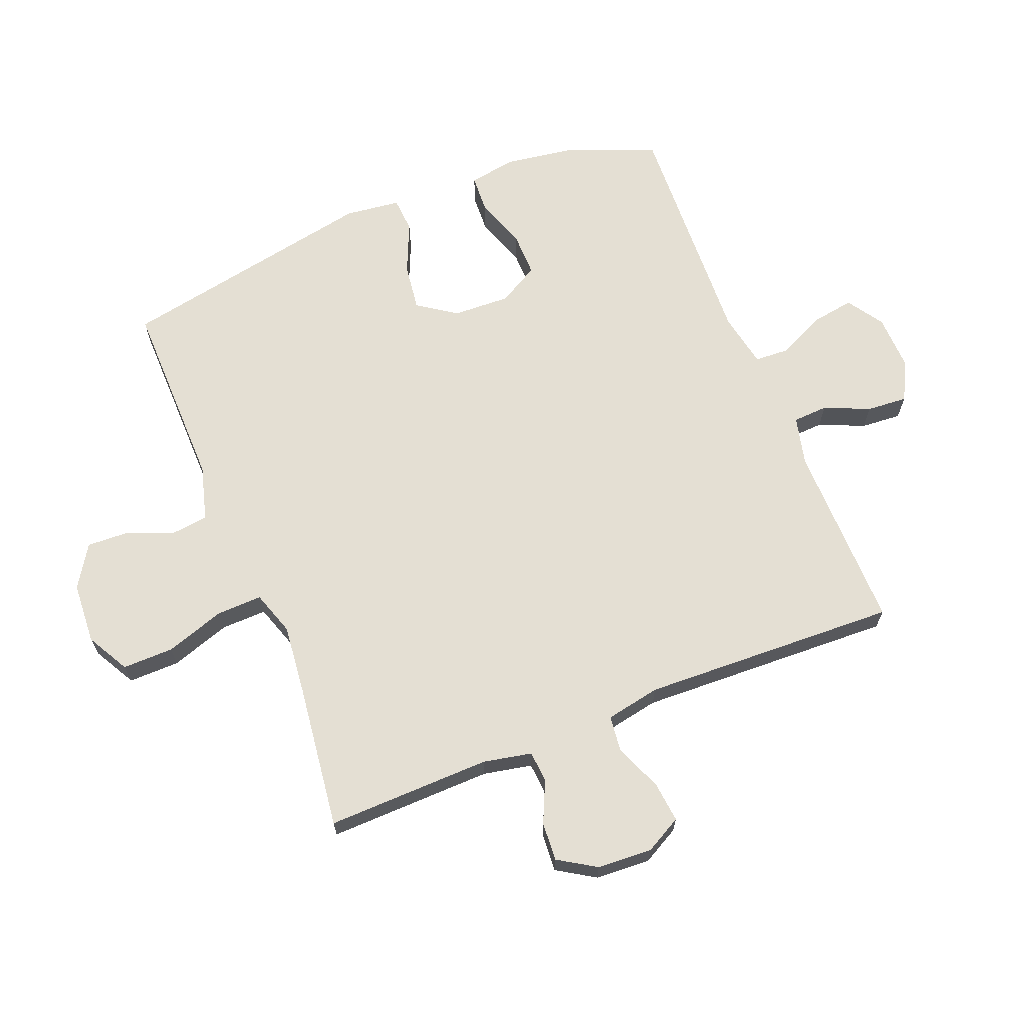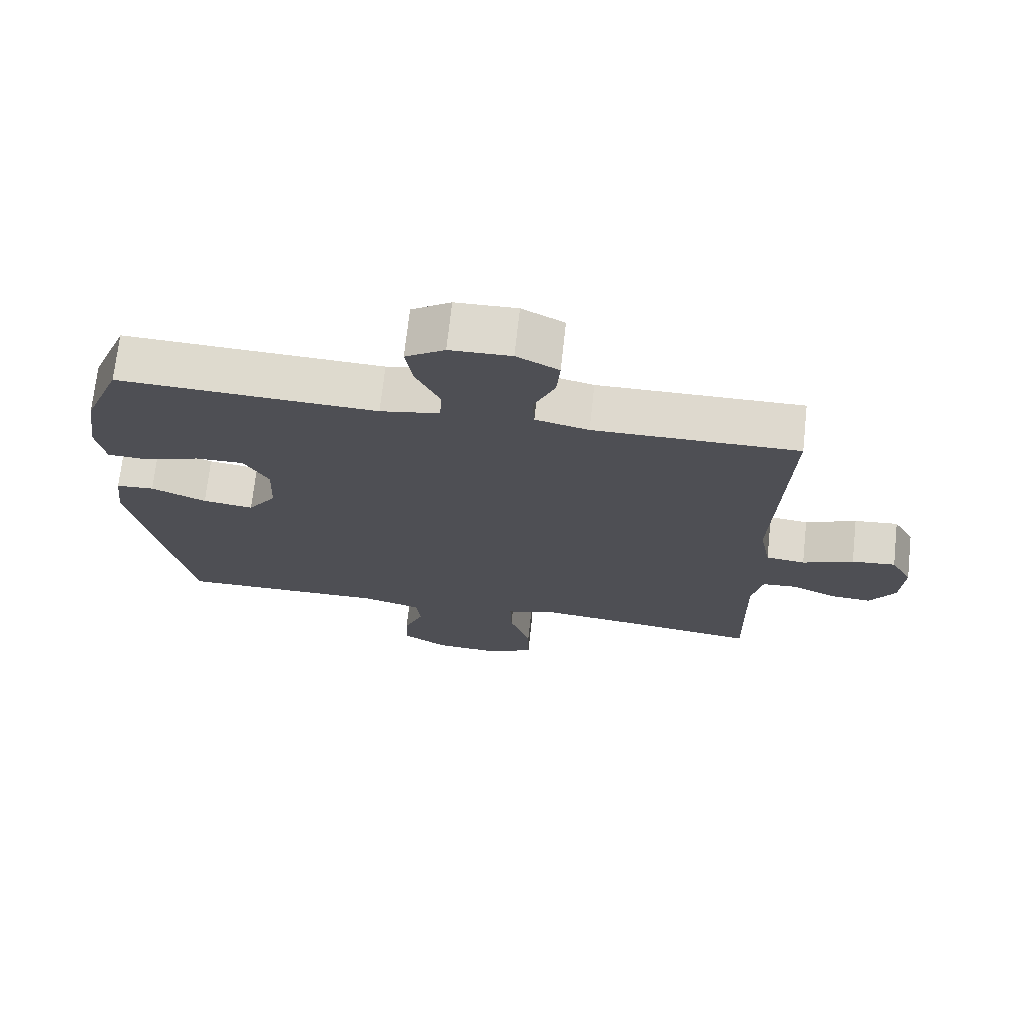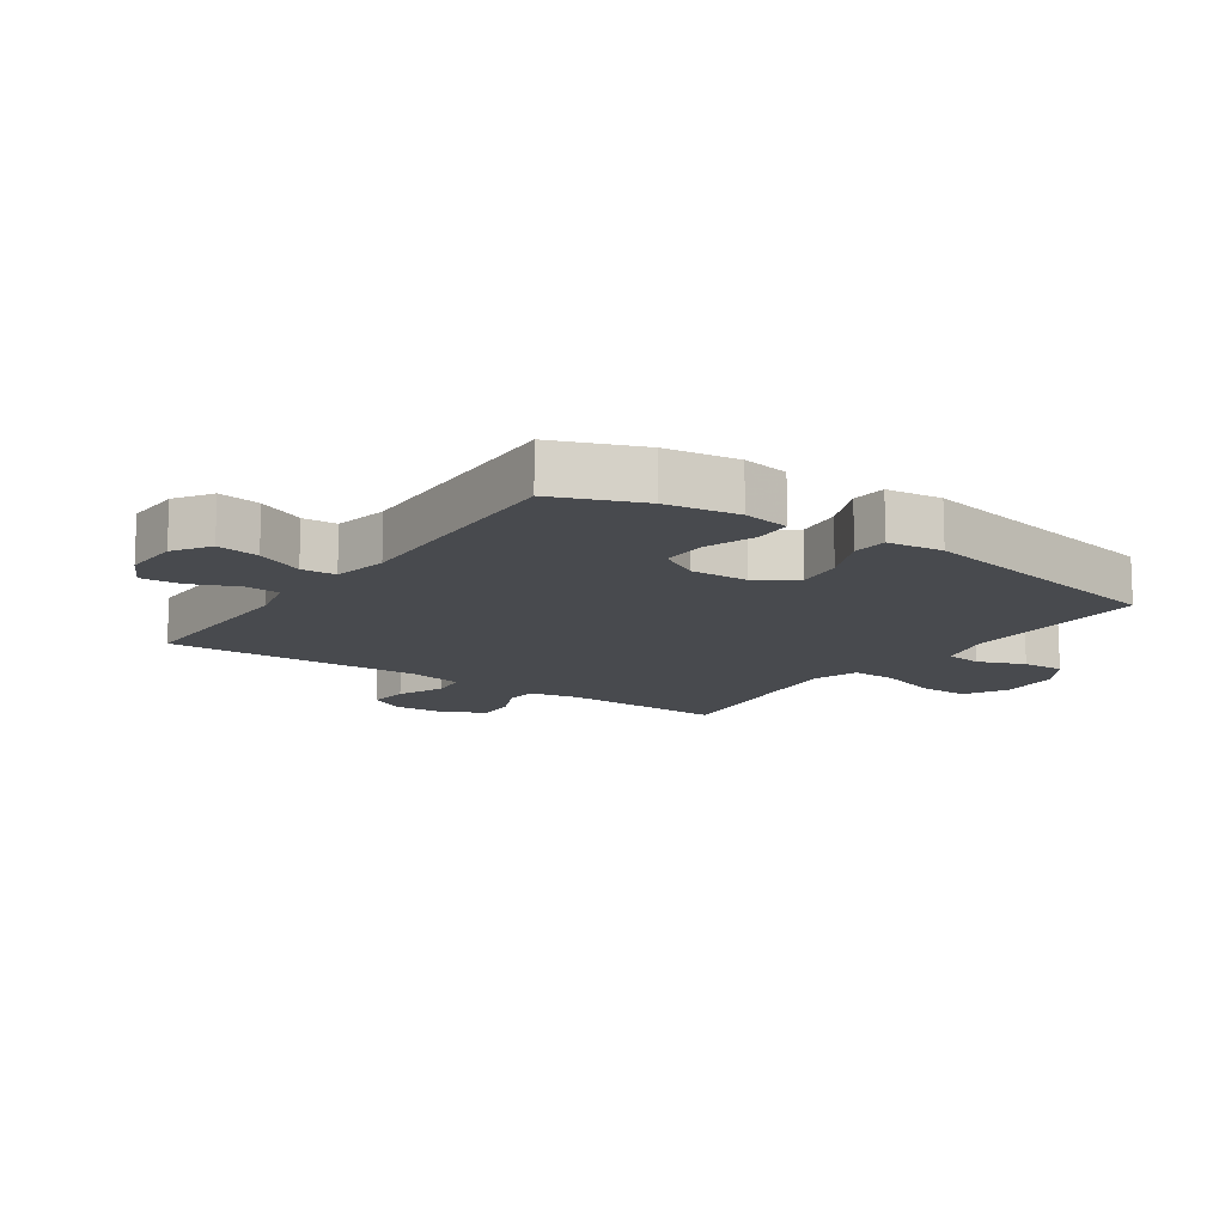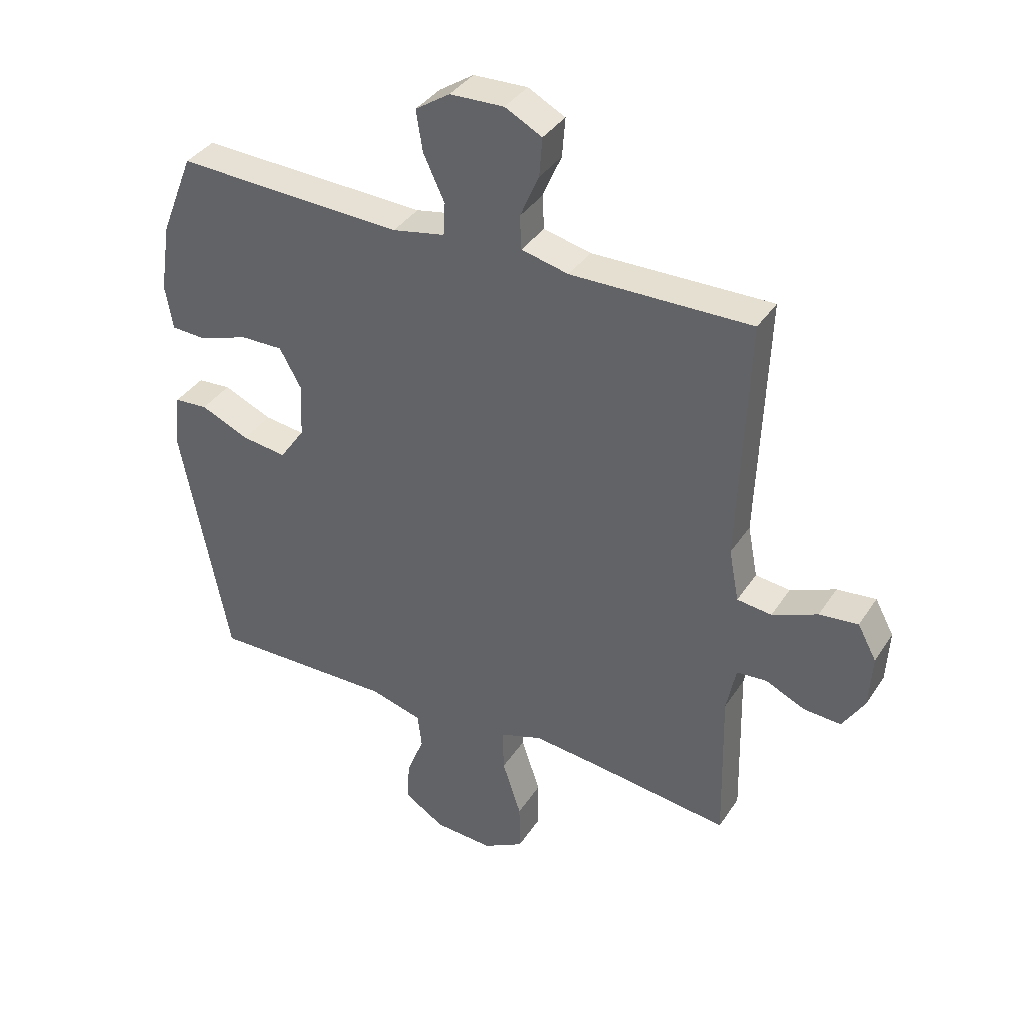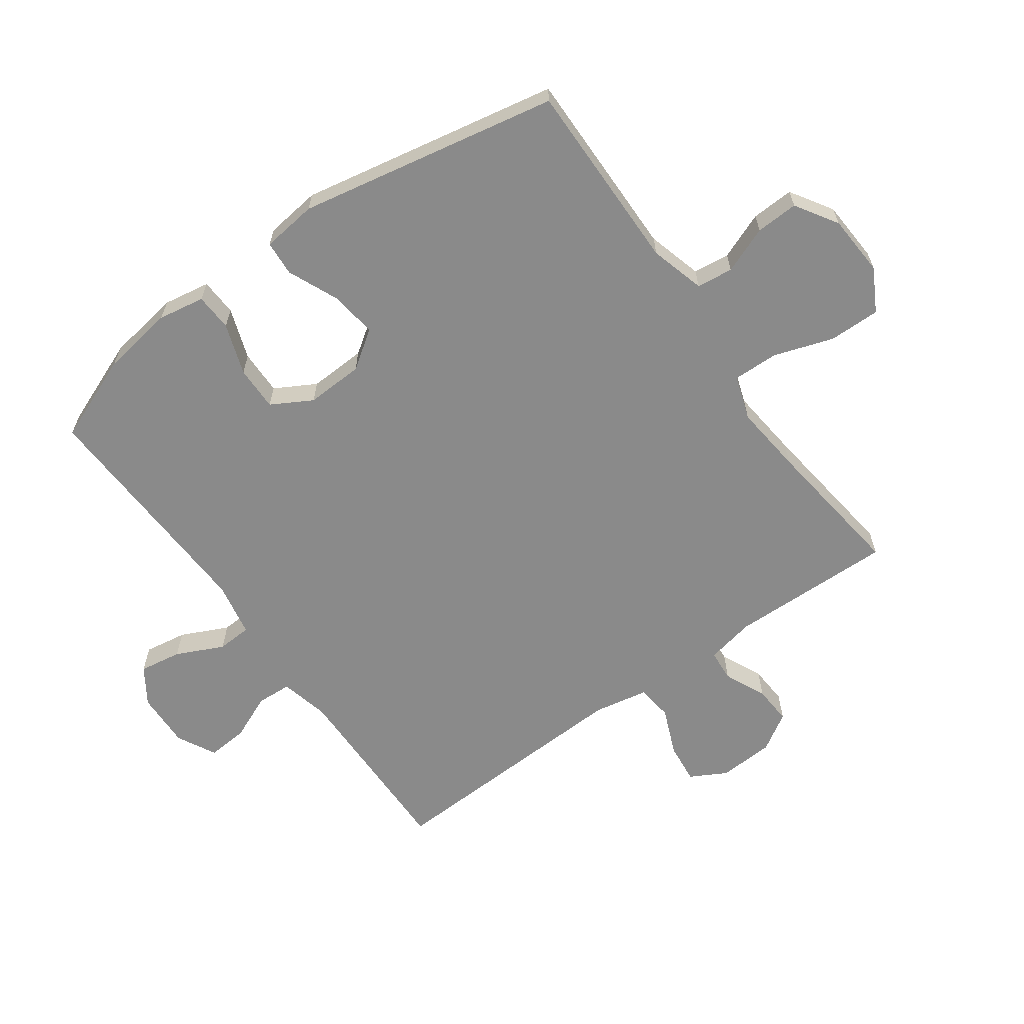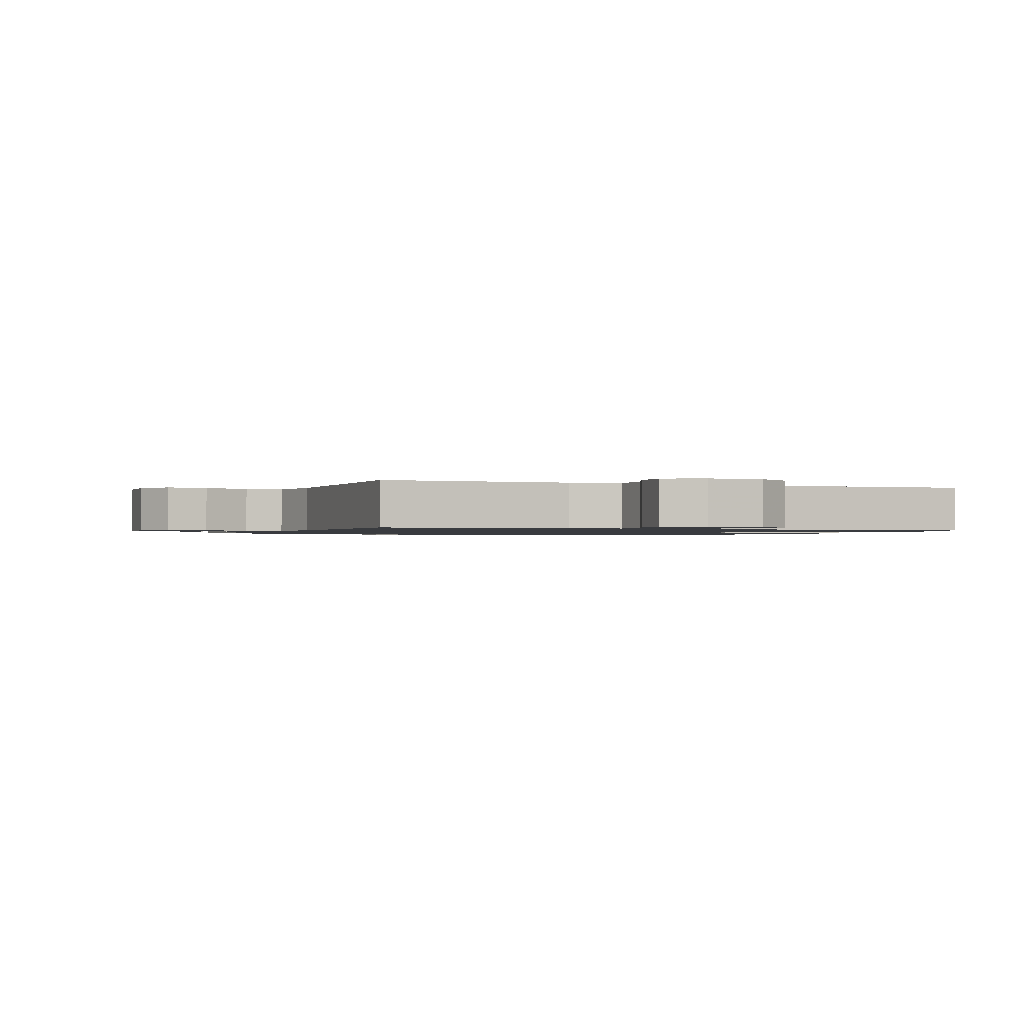
<metadata>
{"format":"obj","ext":"obj","renderer":"f3d","projection":"perspective","resolution":1024,"background":"white","views":[{"elev":66.7,"azim":-111.8,"up":"+Y"},{"elev":71.4,"azim":-173.7,"up":"+Z"},{"elev":-13.0,"azim":55.2,"up":"+Y"},{"elev":37.2,"azim":-150.7,"up":"+Z"},{"elev":-63.4,"azim":125.6,"up":"+Y"},{"elev":-1.1,"azim":-22.4,"up":"+Y"}]}
</metadata>
<code>
v 0.5 0.07 -0.5
v 0.187 0.07 -0.496
v 0.098 0.07 -0.521
v 0.091 0.07 -0.58
v 0.121 0.07 -0.656
v 0.124 0.07 -0.725
v 0.056 0.07 -0.768
v -0.044 0.07 -0.774
v -0.113 0.07 -0.736
v -0.112 0.07 -0.653
v -0.08 0.07 -0.556
v -0.078 0.07 -0.482
v -0.15 0.07 -0.458
v -0.263 0.07 -0.47
v -0.5 0.07 -0.5
v -0.494 0.07 -0.232
v -0.51 0.07 -0.153
v -0.561 0.07 -0.149
v -0.629 0.07 -0.18
v -0.692 0.07 -0.184
v -0.73 0.07 -0.123
v -0.735 0.07 -0.033
v -0.703 0.07 0.026
v -0.637 0.07 0.019
v -0.56 0.07 -0.013
v -0.501 0.07 -0.006
v -0.484 0.07 0.083
v -0.5 0.07 0.5
v -0.193 0.07 0.496
v -0.113 0.07 0.515
v -0.11 0.07 0.572
v -0.142 0.07 0.646
v -0.147 0.07 0.712
v -0.084 0.07 0.745
v 0.008 0.07 0.742
v 0.067 0.07 0.703
v 0.056 0.07 0.634
v 0.02 0.07 0.557
v 0.023 0.07 0.501
v 0.112 0.07 0.484
v 0.5 0.07 0.5
v 0.556 0.07 0.359
v 0.574 0.07 0.241
v 0.561 0.07 0.165
v 0.5 0.07 0.162
v 0.417 0.07 0.191
v 0.344 0.07 0.192
v 0.307 0.07 0.126
v 0.311 0.07 0.033
v 0.354 0.07 -0.029
v 0.43 0.07 -0.019
v 0.513 0.07 0.017
v 0.57 0.07 0.013
v 0.581 0.07 -0.077
v 0.5 0 -0.5
v 0.187 0 -0.496
v 0.098 0 -0.521
v 0.091 0 -0.58
v 0.121 0 -0.656
v 0.124 0 -0.725
v 0.056 0 -0.768
v -0.044 0 -0.774
v -0.113 0 -0.736
v -0.112 0 -0.653
v -0.08 0 -0.556
v -0.078 0 -0.482
v -0.15 0 -0.458
v -0.263 0 -0.47
v -0.5 0 -0.5
v -0.494 0 -0.232
v -0.51 0 -0.153
v -0.561 0 -0.149
v -0.629 0 -0.18
v -0.692 0 -0.184
v -0.73 0 -0.123
v -0.735 0 -0.033
v -0.703 0 0.026
v -0.637 0 0.019
v -0.56 0 -0.013
v -0.501 0 -0.006
v -0.484 0 0.083
v -0.5 0 0.5
v -0.193 0 0.496
v -0.113 0 0.515
v -0.11 0 0.572
v -0.142 0 0.646
v -0.147 0 0.712
v -0.084 0 0.745
v 0.008 0 0.742
v 0.067 0 0.703
v 0.056 0 0.634
v 0.02 0 0.557
v 0.023 0 0.501
v 0.112 0 0.484
v 0.5 0 0.5
v 0.556 0 0.359
v 0.574 0 0.241
v 0.561 0 0.165
v 0.5 0 0.162
v 0.417 0 0.191
v 0.344 0 0.192
v 0.307 0 0.126
v 0.311 0 0.033
v 0.354 0 -0.029
v 0.43 0 -0.019
v 0.513 0 0.017
v 0.57 0 0.013
v 0.581 0 -0.077
f 51 52 53 54
f 50 51 54 1
f 49 50 1 2
f 48 49 2 3
f 43 44 45 46
f 43 46 47
f 40 41 42 43
f 39 40 43 47
f 35 36 37 38
f 35 38 39
f 34 35 39
f 31 32 33 34
f 30 31 34 39
f 29 30 39 47
f 27 28 29 47
f 22 23 24 25
f 20 21 22 25
f 18 19 20 25
f 17 18 25 26
f 16 17 26 27
f 14 15 16 27
f 8 9 10 11
f 8 11 12
f 7 8 12
f 4 5 6 7
f 3 4 7 12
f 48 3 12 13
f 27 47 48
f 13 14 27 48
f 108 107 106 105
f 55 108 105 104
f 56 55 104 103
f 57 56 103 102
f 100 99 98 97
f 101 100 97
f 97 96 95 94
f 101 97 94 93
f 92 91 90 89
f 93 92 89
f 93 89 88
f 88 87 86 85
f 93 88 85 84
f 101 93 84 83
f 101 83 82 81
f 79 78 77 76
f 79 76 75 74
f 79 74 73 72
f 80 79 72 71
f 81 80 71 70
f 81 70 69 68
f 65 64 63 62
f 66 65 62
f 66 62 61
f 61 60 59 58
f 66 61 58 57
f 67 66 57 102
f 102 101 81
f 102 81 68 67
f 1 55 56 2
f 2 56 57 3
f 3 57 58 4
f 4 58 59 5
f 5 59 60 6
f 6 60 61 7
f 7 61 62 8
f 8 62 63 9
f 9 63 64 10
f 10 64 65 11
f 11 65 66 12
f 12 66 67 13
f 13 67 68 14
f 14 68 69 15
f 15 69 70 16
f 16 70 71 17
f 17 71 72 18
f 18 72 73 19
f 19 73 74 20
f 20 74 75 21
f 21 75 76 22
f 22 76 77 23
f 23 77 78 24
f 24 78 79 25
f 25 79 80 26
f 26 80 81 27
f 27 81 82 28
f 28 82 83 29
f 29 83 84 30
f 30 84 85 31
f 31 85 86 32
f 32 86 87 33
f 33 87 88 34
f 34 88 89 35
f 35 89 90 36
f 36 90 91 37
f 37 91 92 38
f 38 92 93 39
f 39 93 94 40
f 40 94 95 41
f 41 95 96 42
f 42 96 97 43
f 43 97 98 44
f 44 98 99 45
f 45 99 100 46
f 46 100 101 47
f 47 101 102 48
f 48 102 103 49
f 49 103 104 50
f 50 104 105 51
f 51 105 106 52
f 52 106 107 53
f 53 107 108 54
f 54 108 55 1

</code>
